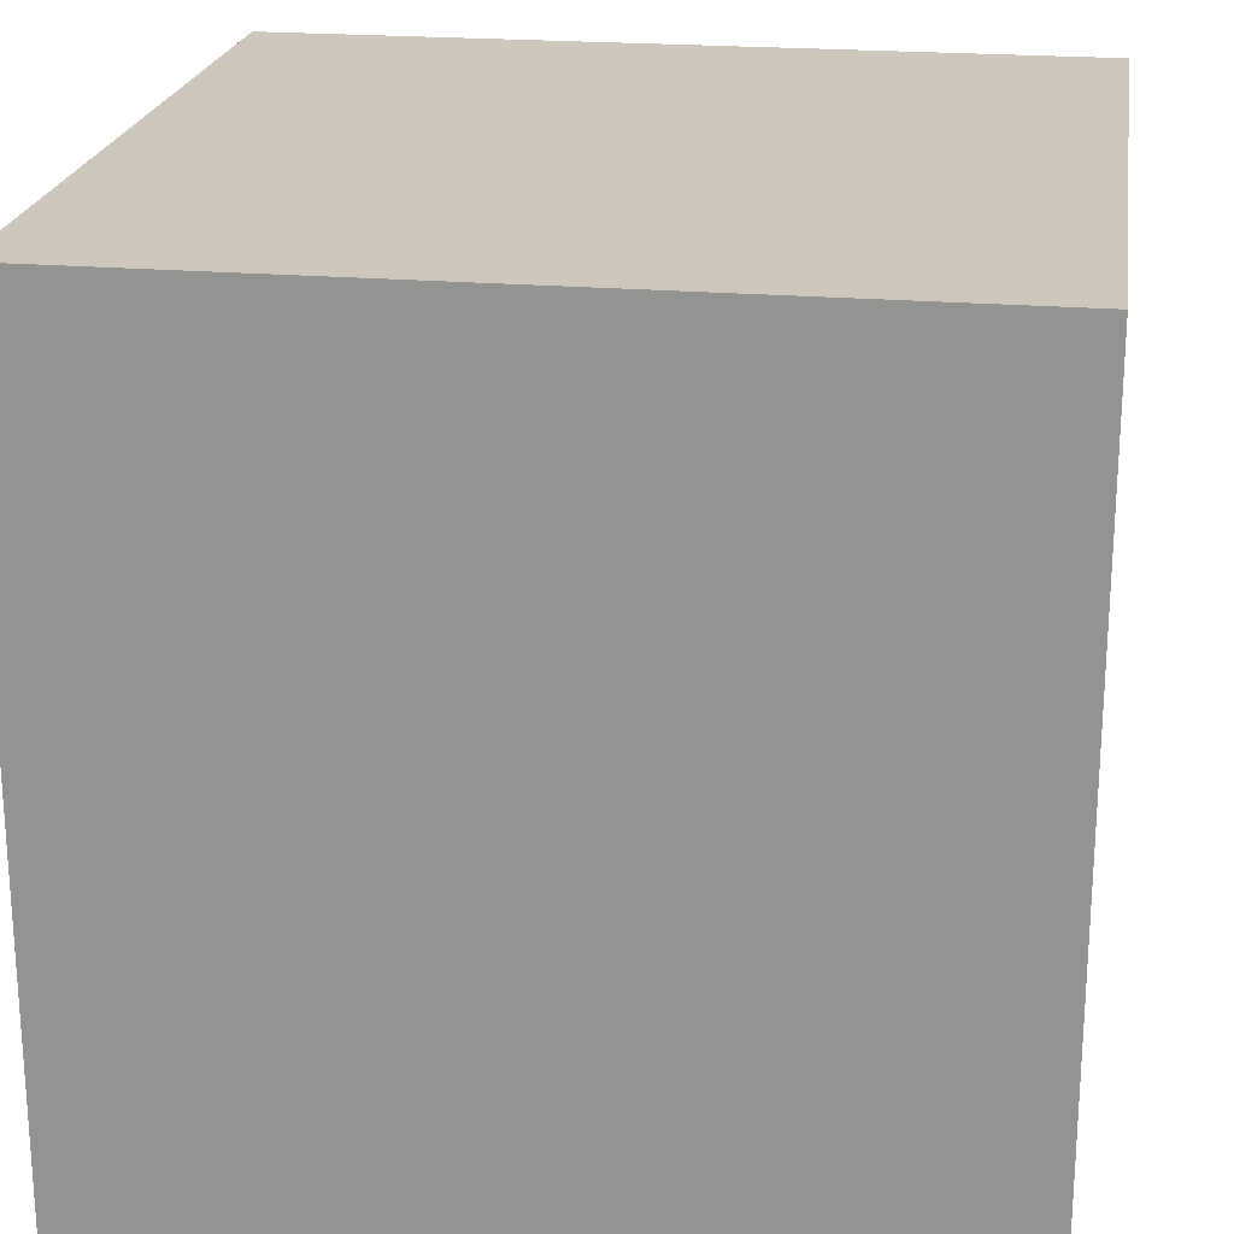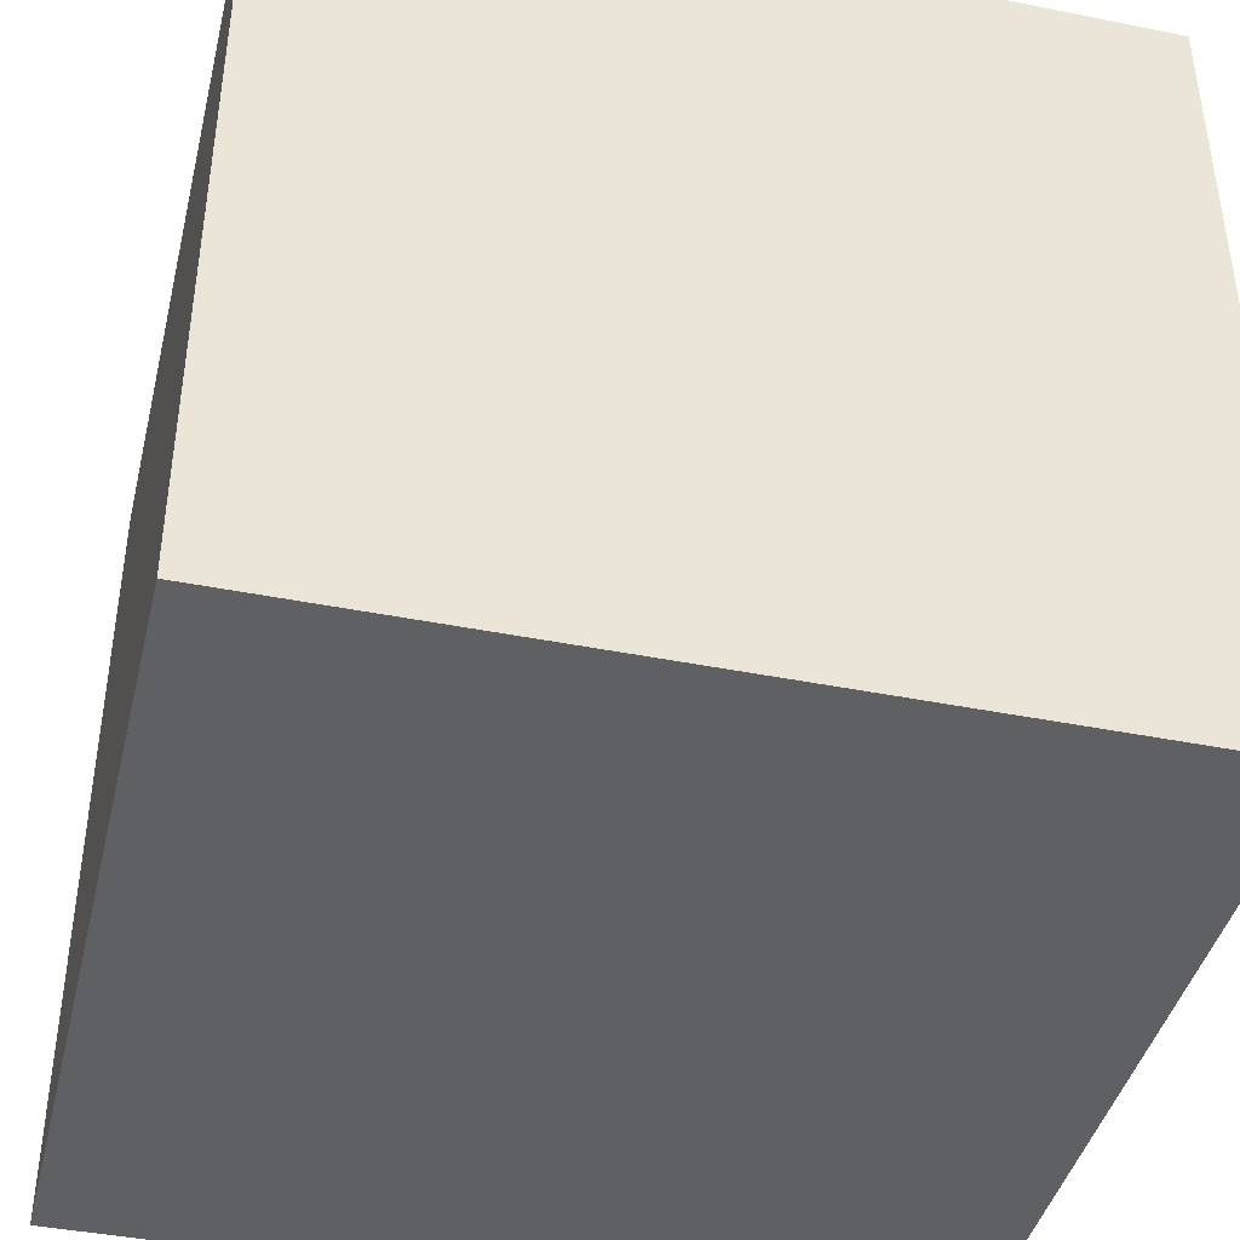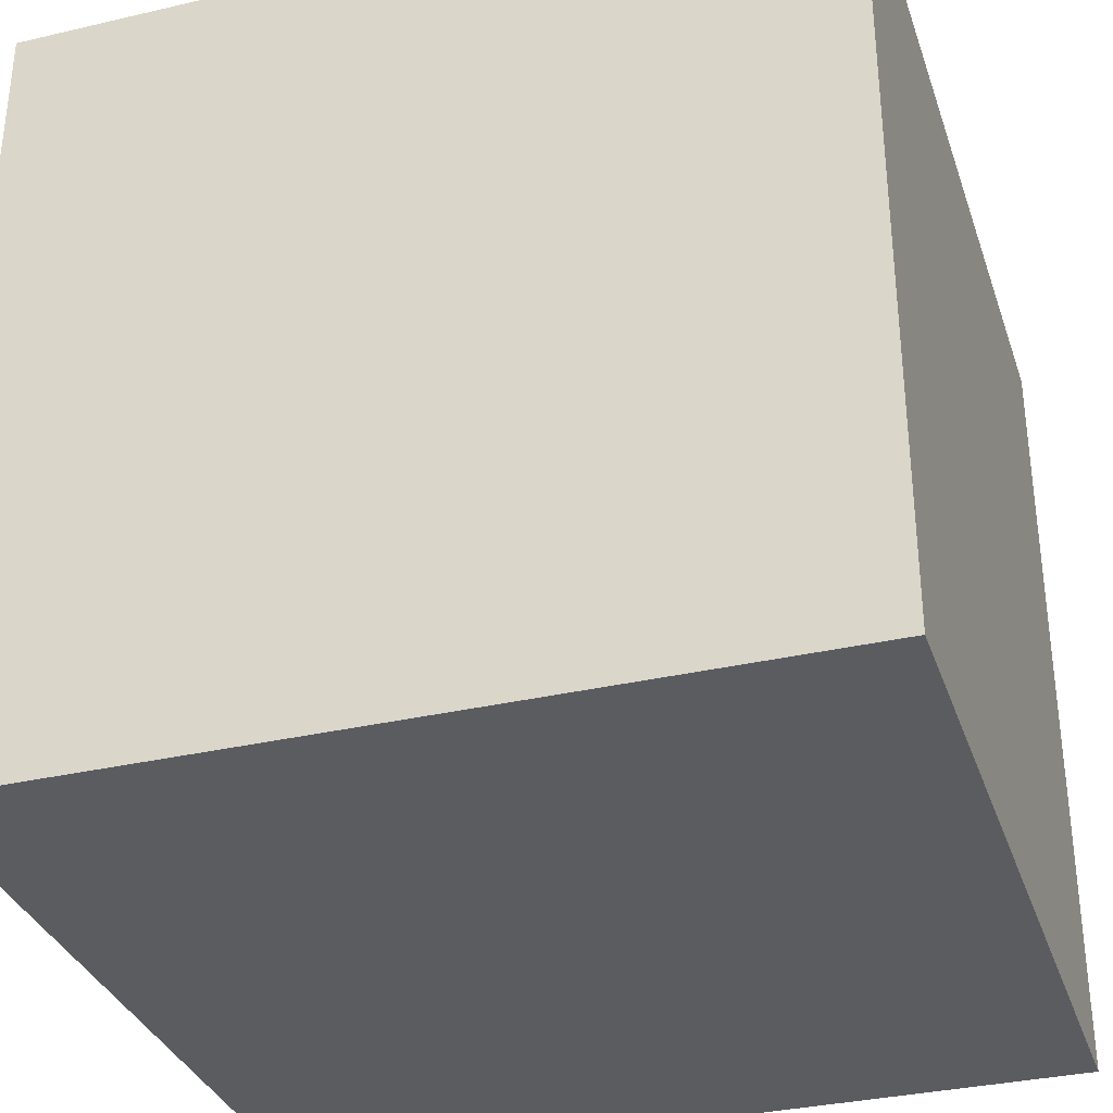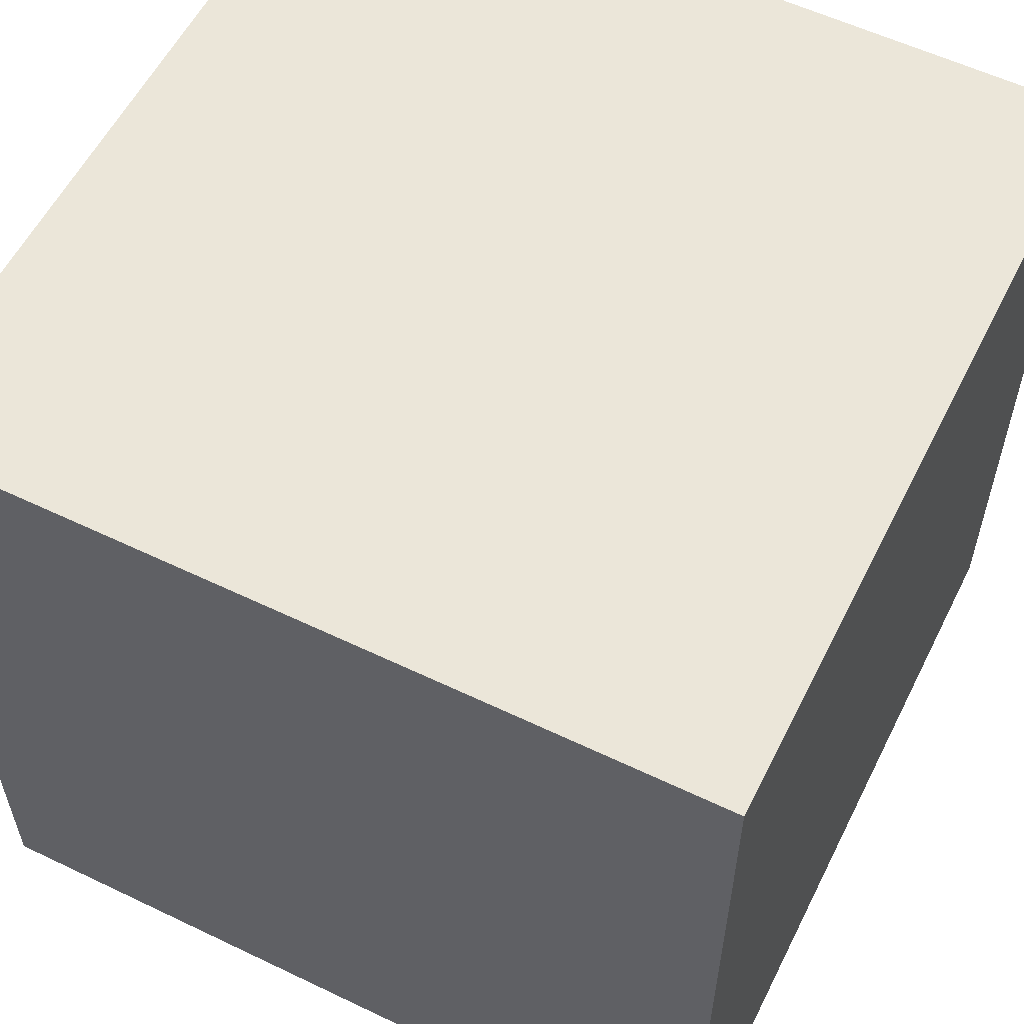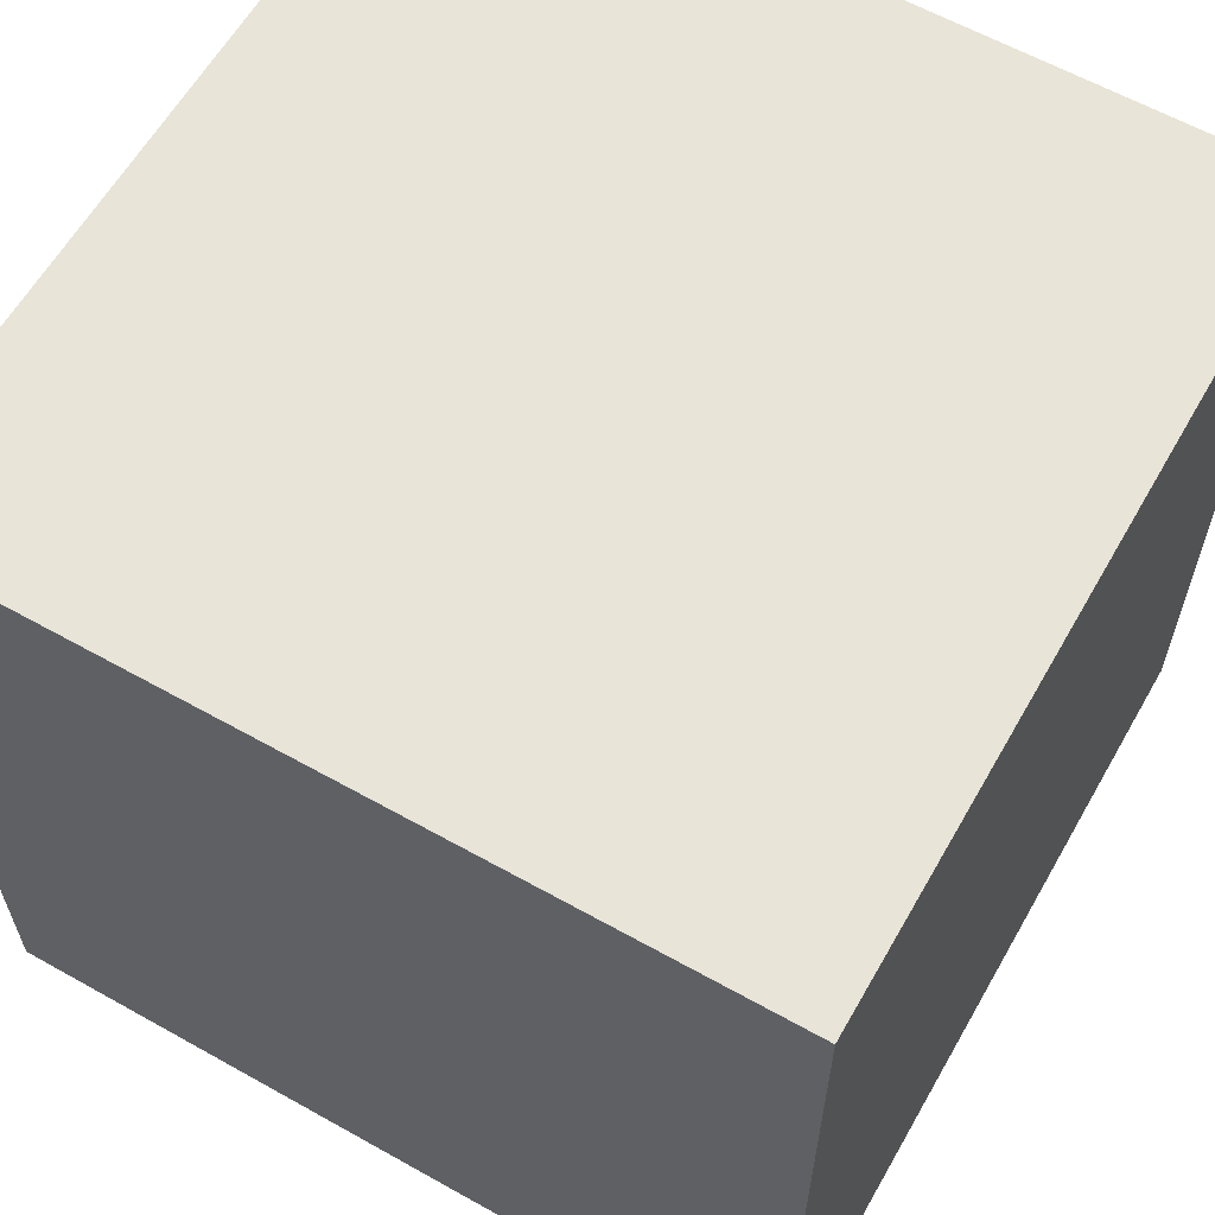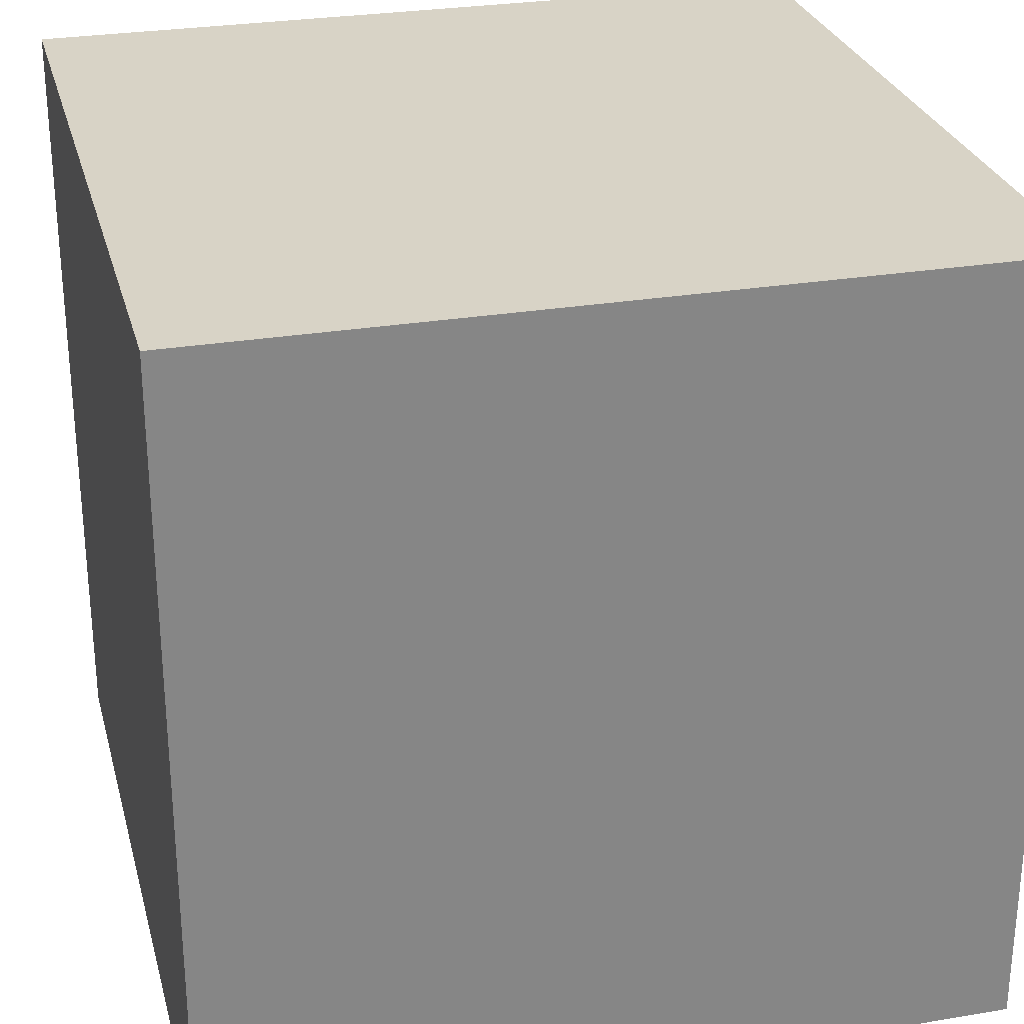
<metadata>
{"format":"obj","ext":"obj","renderer":"f3d","projection":"perspective","resolution":1024,"background":"white","views":[{"elev":21.8,"azim":-81.5,"up":"+Z"},{"elev":-42.1,"azim":-13.5,"up":"+Y"},{"elev":-33.6,"azim":107.6,"up":"+Y"},{"elev":57.3,"azim":-63.5,"up":"+Y"},{"elev":61.3,"azim":-60.3,"up":"+Y"},{"elev":28.0,"azim":-104.3,"up":"+Z"}]}
</metadata>
<code>
o Cube_Cube.001
v -0.5374 -0.5374 0.5374
v -0.5374 0.5374 0.5374
v -0.5374 -0.5374 -0.5374
v -0.5374 0.5374 -0.5374
v 0.5374 -0.5374 0.5374
v 0.5374 0.5374 0.5374
v 0.5374 -0.5374 -0.5374
v 0.5374 0.5374 -0.5374
f 2 3 1
f 4 7 3
f 8 5 7
f 6 1 5
f 7 1 3
f 4 6 8
f 2 4 3
f 4 8 7
f 8 6 5
f 6 2 1
f 7 5 1
f 4 2 6

</code>
